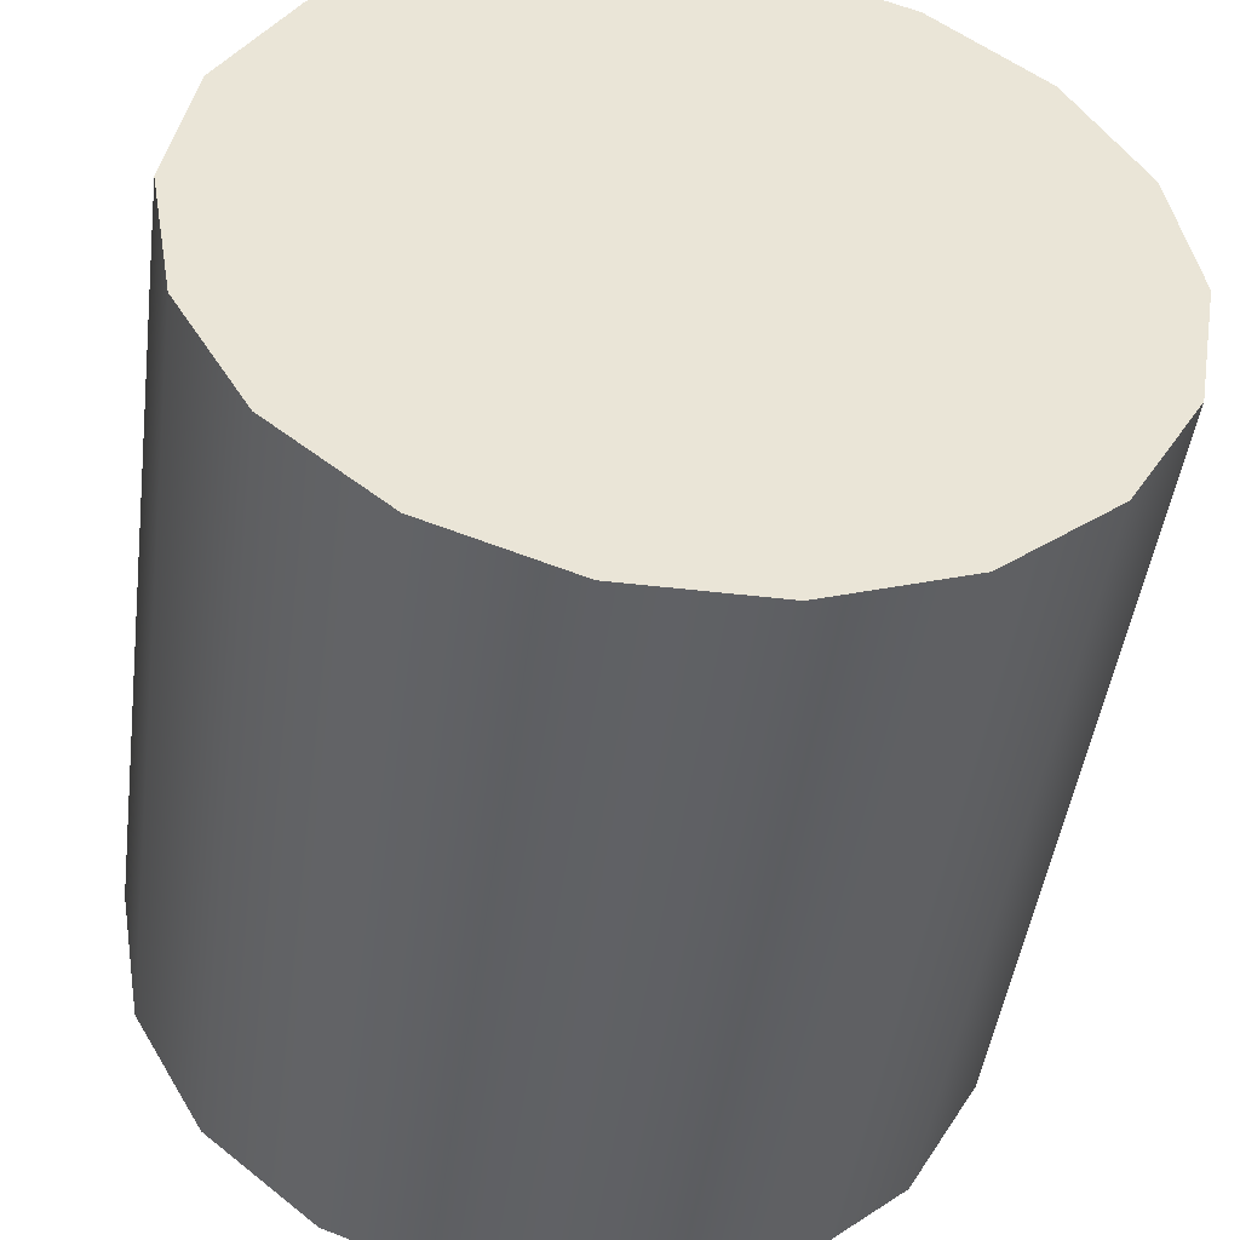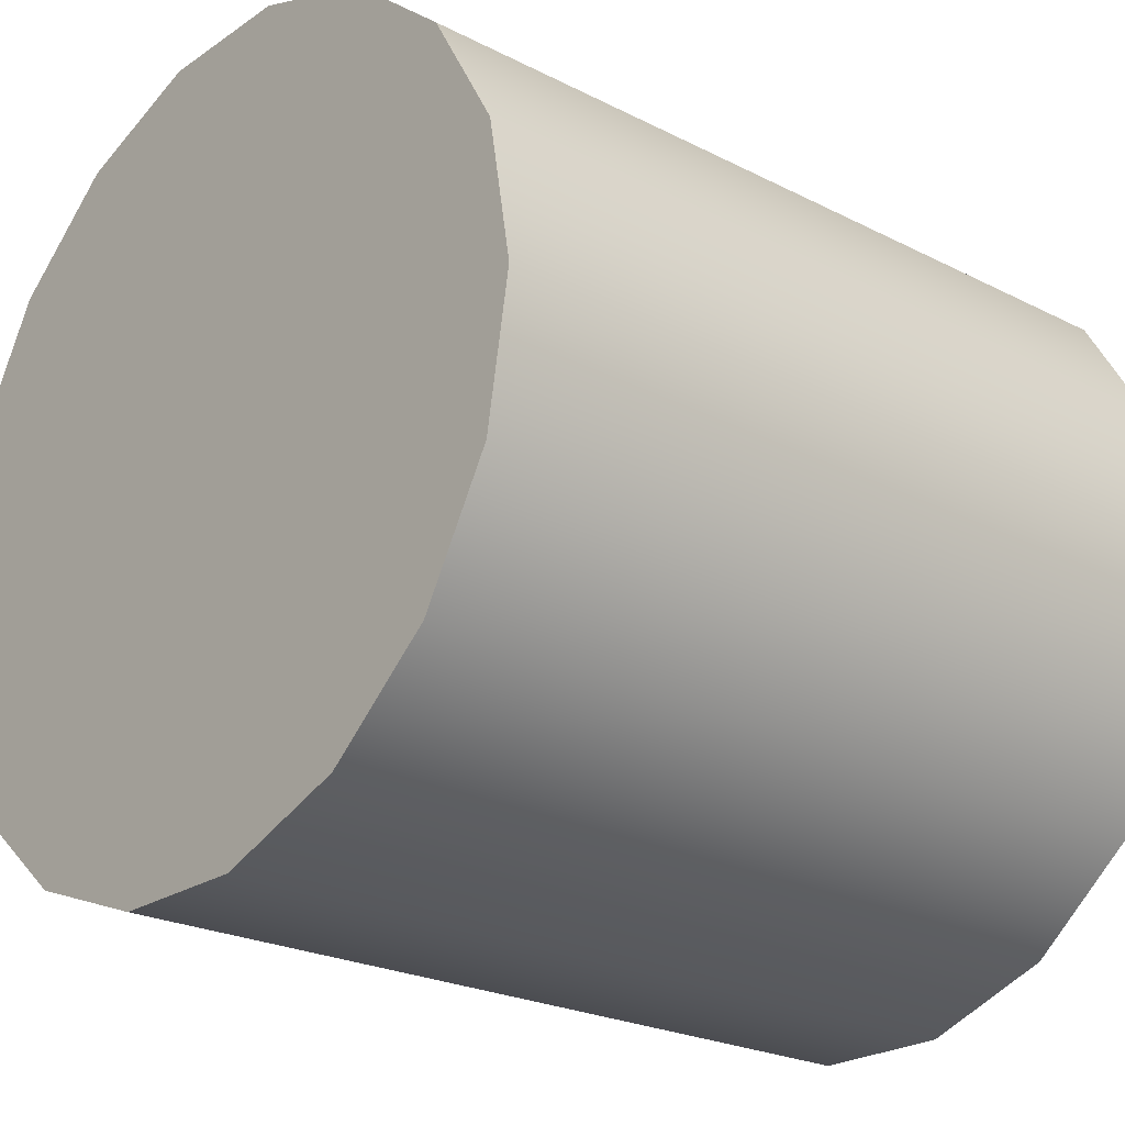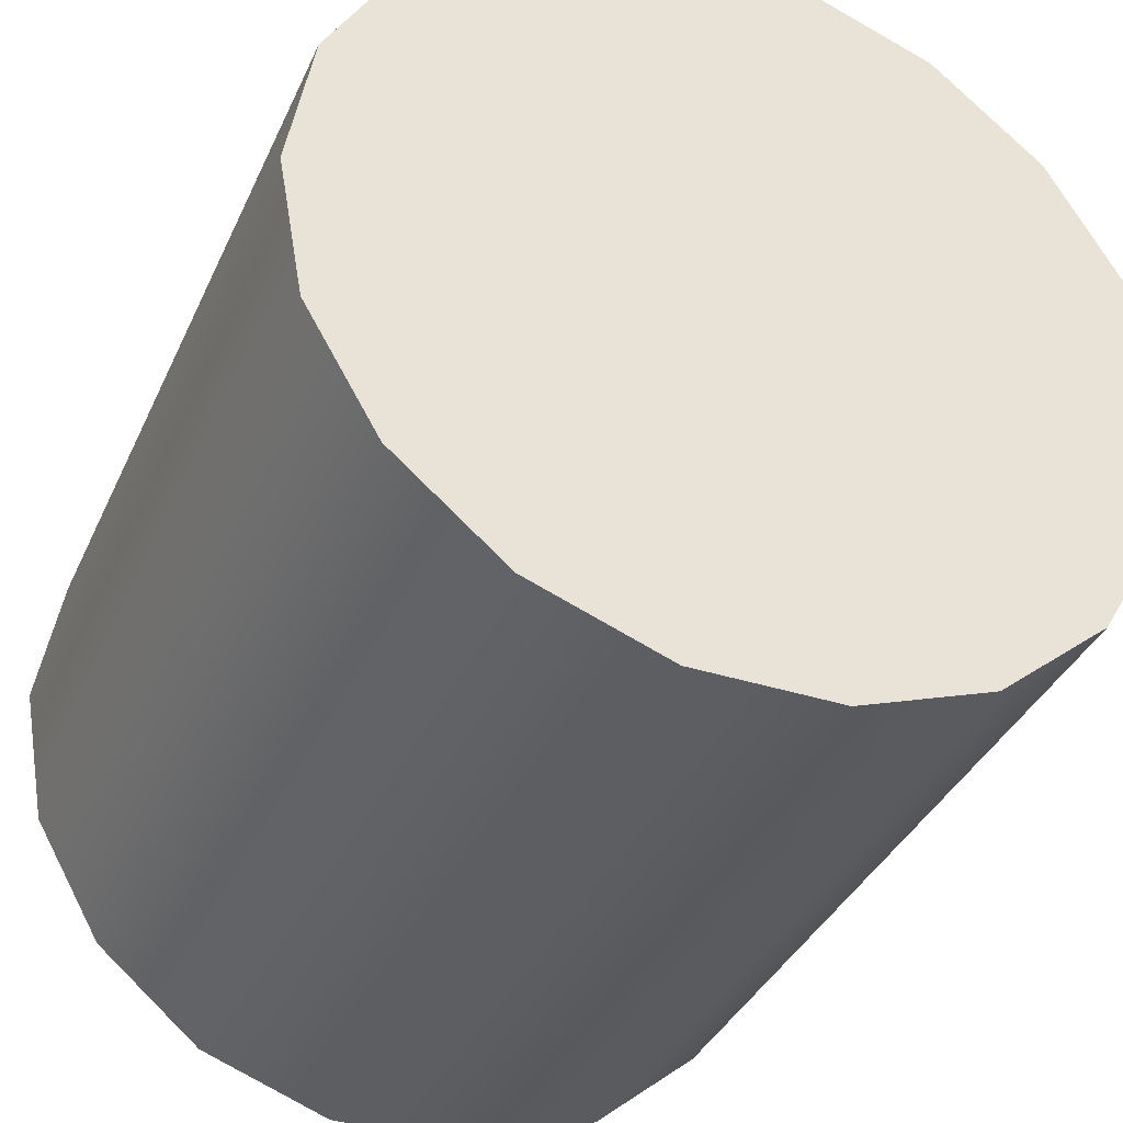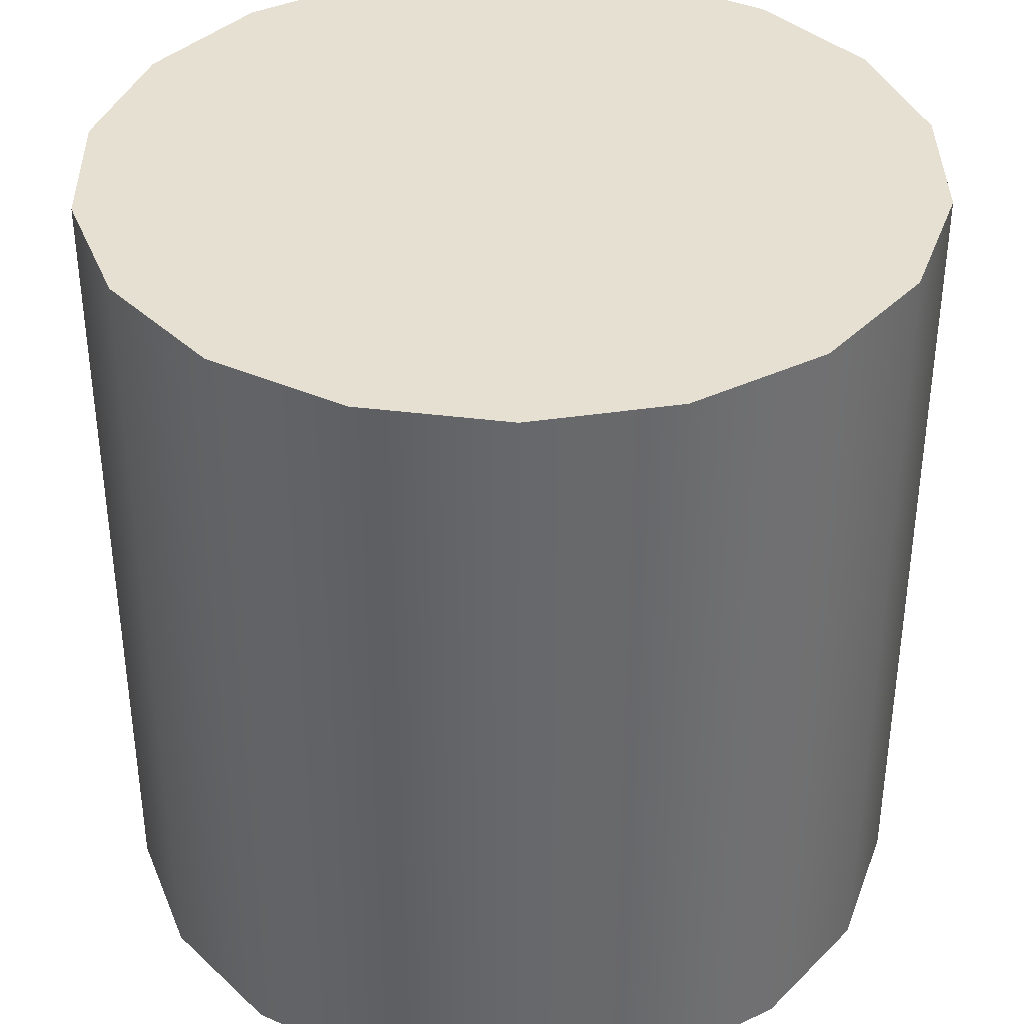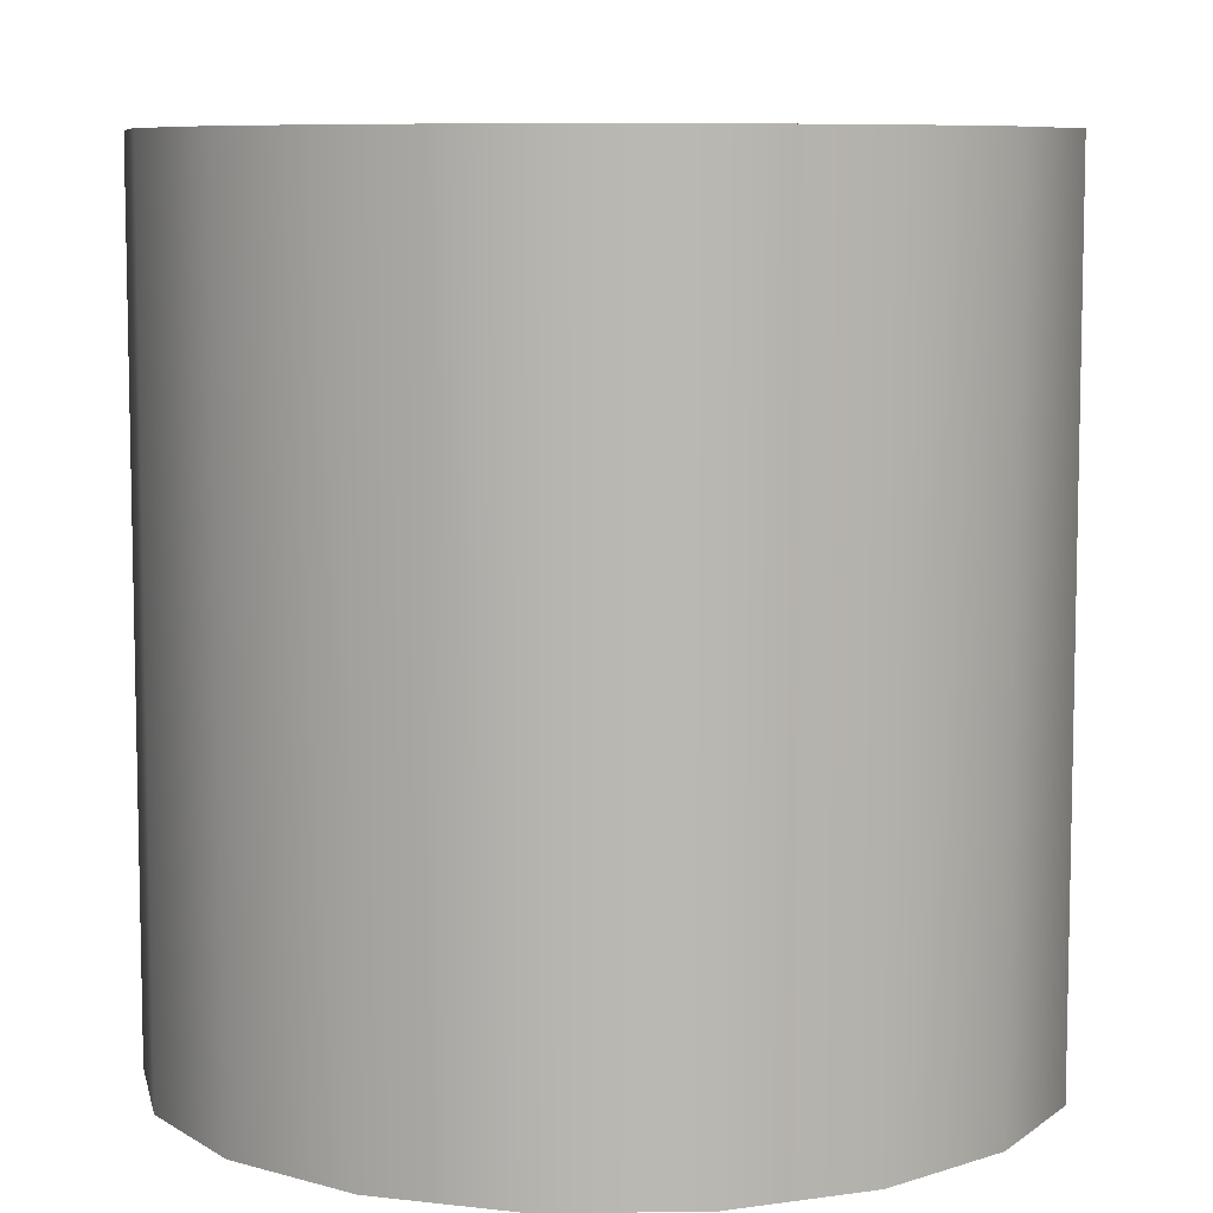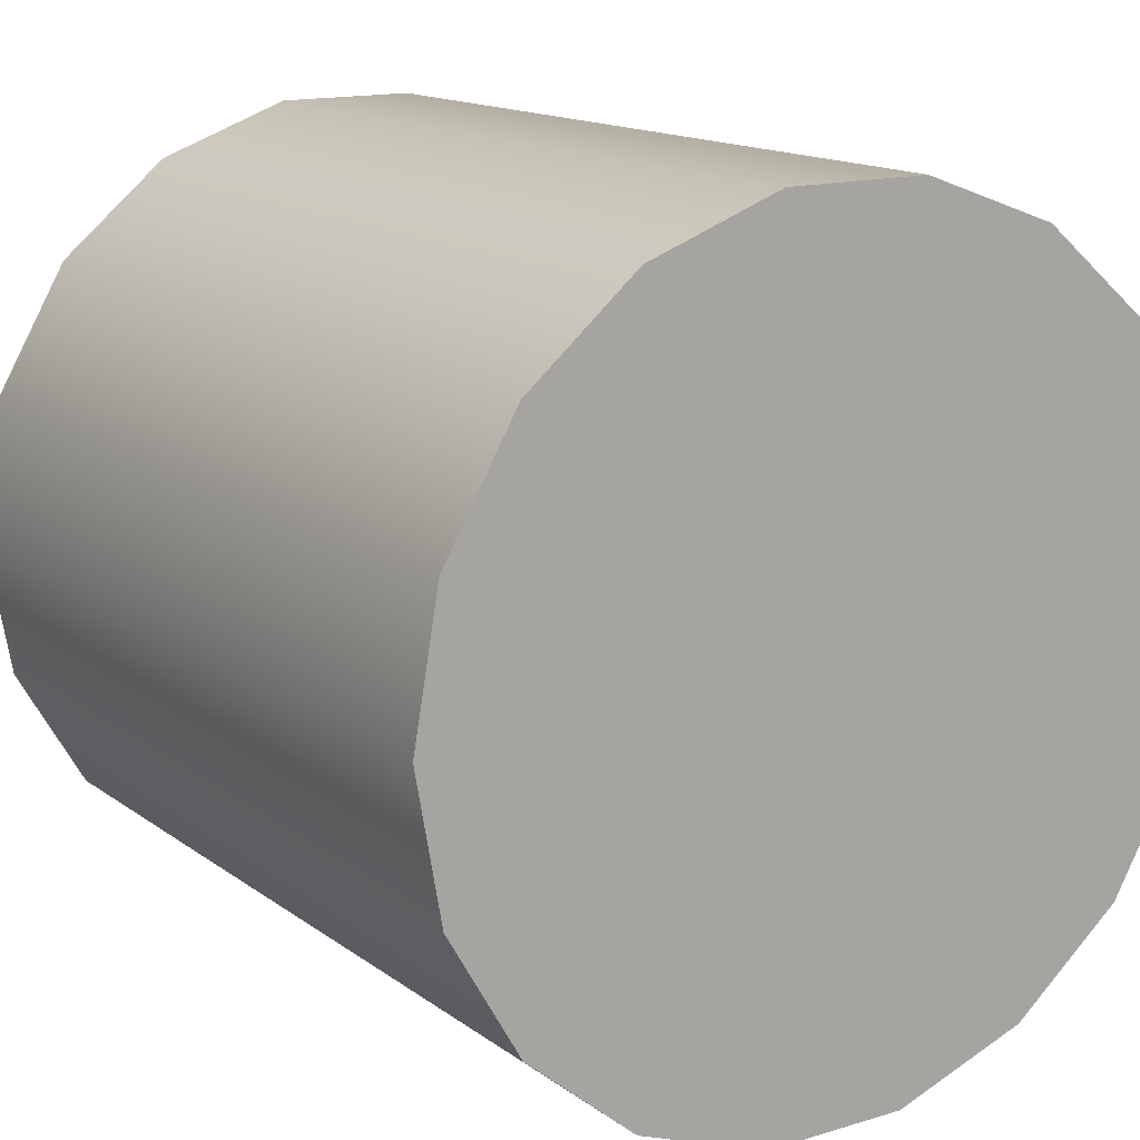
<metadata>
{"format":"obj","ext":"obj","renderer":"f3d","projection":"perspective","resolution":1024,"background":"white","views":[{"elev":-46.8,"azim":172.4,"up":"+Z"},{"elev":-23.2,"azim":49.0,"up":"+Z"},{"elev":-37.0,"azim":-22.3,"up":"+Z"},{"elev":37.8,"azim":169.2,"up":"+Y"},{"elev":7.9,"azim":58.1,"up":"+Y"},{"elev":14.6,"azim":146.6,"up":"+Z"}]}
</metadata>
<code>
v  0 -0.5 -0
v  0.4698 -0.5 -0.171
v  0.5 -0.5 -0
v  0.383 -0.5 -0.3214
v  0.25 -0.5 -0.433
v  0.0868 -0.5 -0.4924
v  -0.0868 -0.5 -0.4924
v  -0.25 -0.5 -0.433
v  -0.383 -0.5 -0.3214
v  -0.4698 -0.5 -0.171
v  -0.5 -0.5 -0
v  -0.4698 -0.5 0.171
v  -0.383 -0.5 0.3214
v  -0.25 -0.5 0.433
v  -0.0868 -0.5 0.4924
v  0.0868 -0.5 0.4924
v  0.25 -0.5 0.433
v  0.383 -0.5 0.3214
v  0.4698 -0.5 0.171
v  0.4698 0.5 -0.171
v  0.5 0.5 -0
v  0.383 0.5 -0.3214
v  0.25 0.5 -0.433
v  0.0868 0.5 -0.4924
v  -0.0868 0.5 -0.4924
v  -0.25 0.5 -0.433
v  -0.383 0.5 -0.3214
v  -0.4698 0.5 -0.171
v  -0.5 0.5 -0
v  -0.4698 0.5 0.171
v  -0.383 0.5 0.3214
v  -0.25 0.5 0.433
v  -0.0868 0.5 0.4924
v  0.0868 0.5 0.4924
v  0.25 0.5 0.433
v  0.383 0.5 0.3214
v  0.4698 0.5 0.171
v  0 0.5 -0
o Cylinder001
g Cylinder001
f 1 2 3
f 1 4 2
f 1 5 4
f 1 6 5
f 1 7 6
f 1 8 7
f 1 9 8
f 1 10 9
f 1 11 10
f 1 12 11
f 1 13 12
f 1 14 13
f 1 15 14
f 1 16 15
f 1 17 16
f 1 18 17
f 1 19 18
f 1 3 19
f 3 20 21
f 3 2 20
f 2 22 20
f 2 4 22
f 4 23 22
f 4 5 23
f 5 24 23
f 5 6 24
f 6 25 24
f 6 7 25
f 7 26 25
f 7 8 26
f 8 27 26
f 8 9 27
f 9 28 27
f 9 10 28
f 10 29 28
f 10 11 29
f 11 30 29
f 11 12 30
f 12 31 30
f 12 13 31
f 13 32 31
f 13 14 32
f 14 33 32
f 14 15 33
f 15 34 33
f 15 16 34
f 16 35 34
f 16 17 35
f 17 36 35
f 17 18 36
f 18 37 36
f 18 19 37
f 19 21 37
f 19 3 21
f 38 21 20
f 38 20 22
f 38 22 23
f 38 23 24
f 38 24 25
f 38 25 26
f 38 26 27
f 38 27 28
f 38 28 29
f 38 29 30
f 38 30 31
f 38 31 32
f 38 32 33
f 38 33 34
f 38 34 35
f 38 35 36
f 38 36 37
f 38 37 21

</code>
